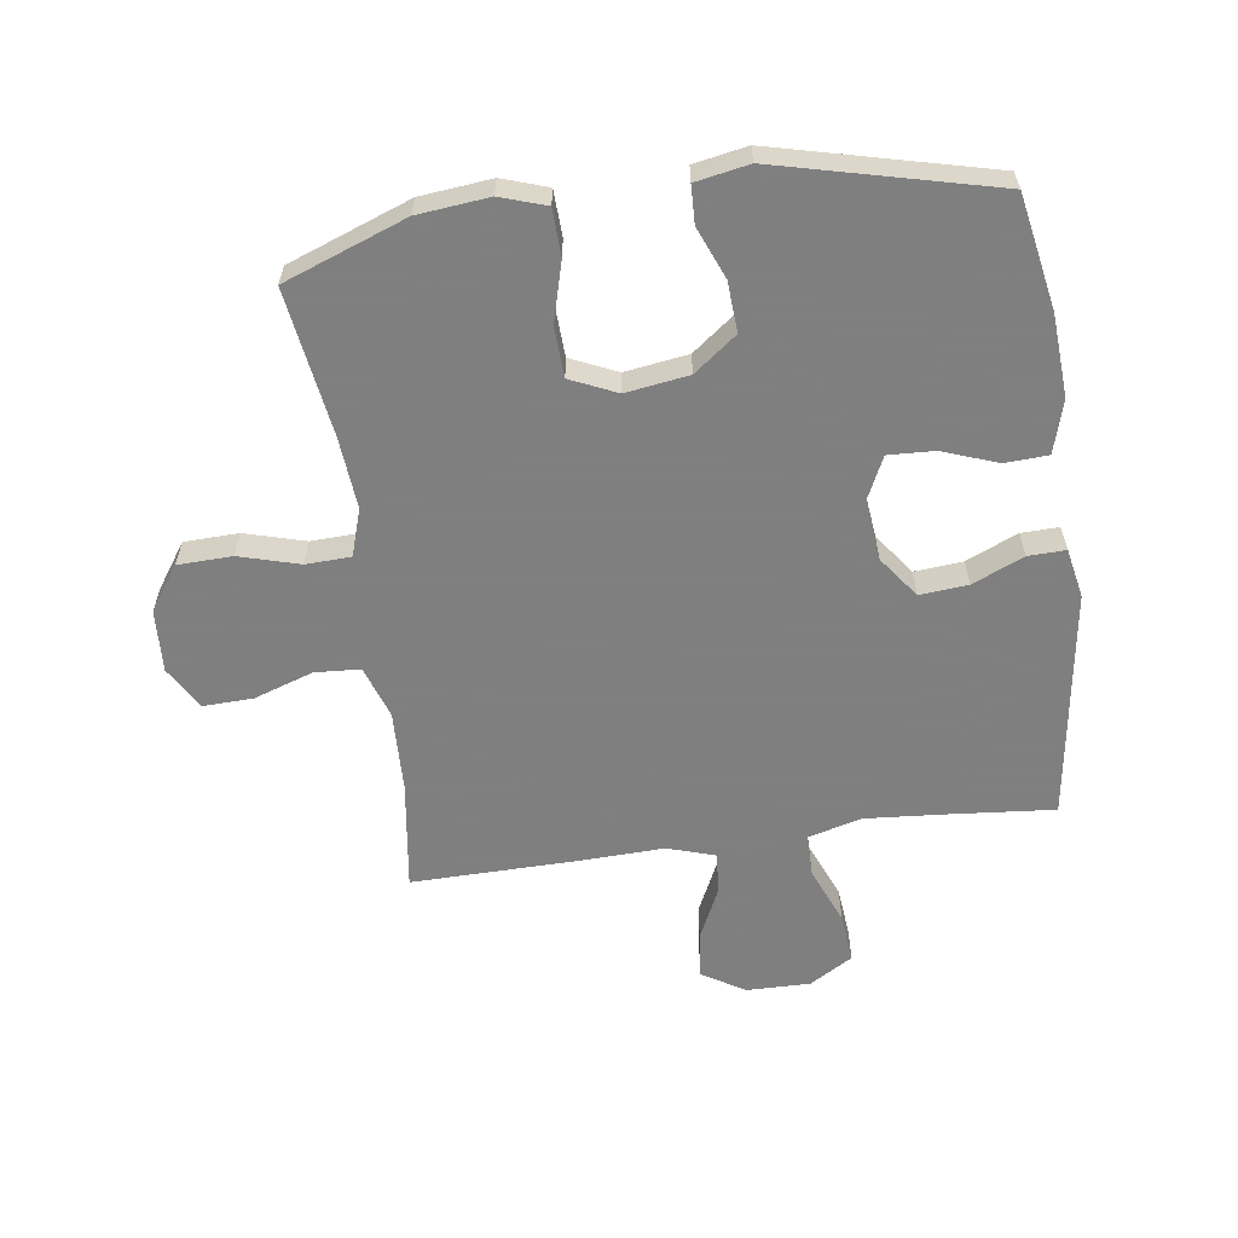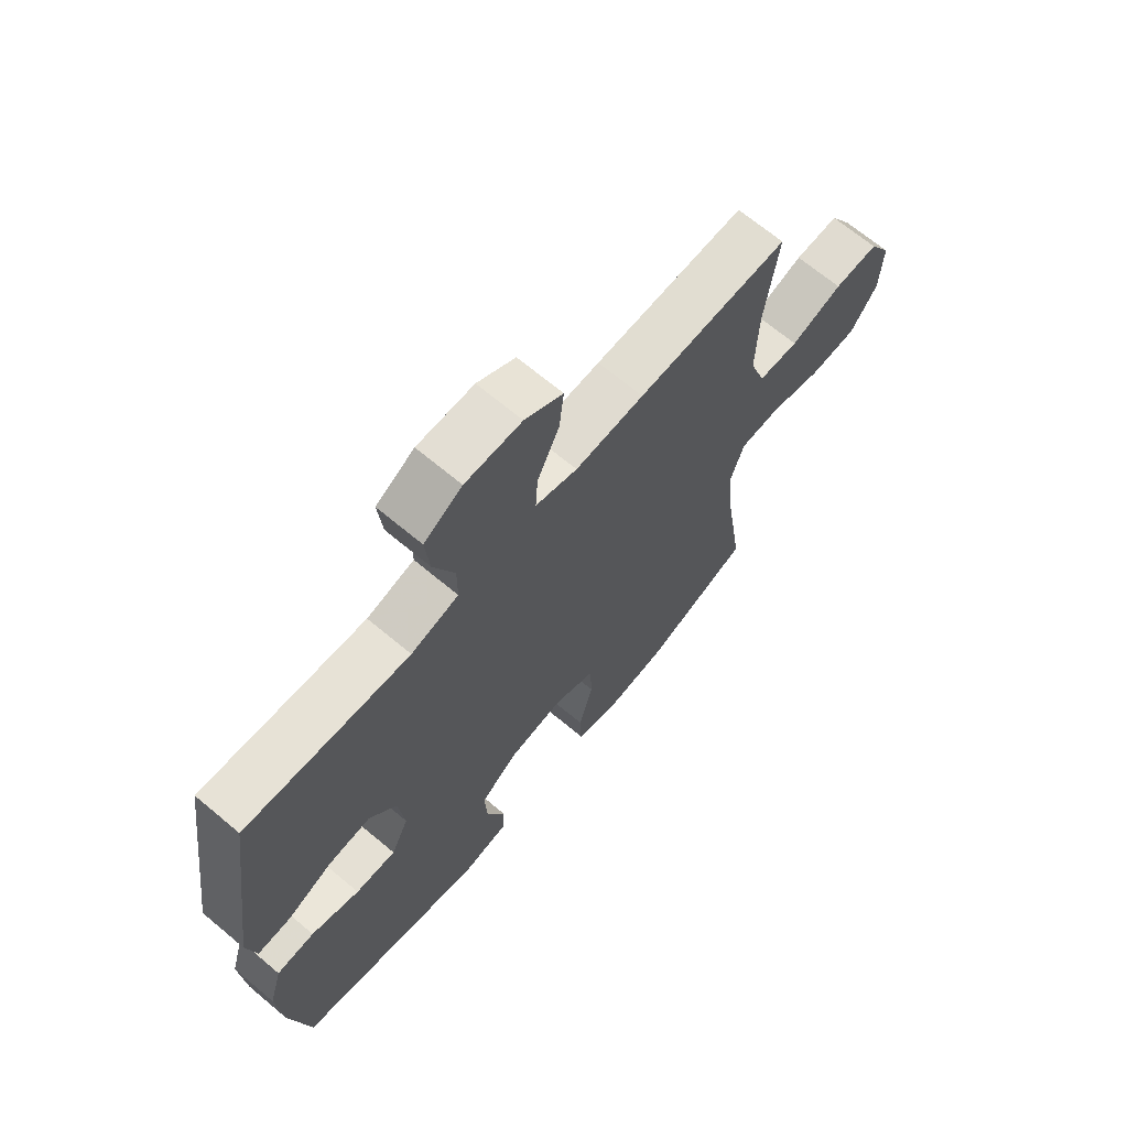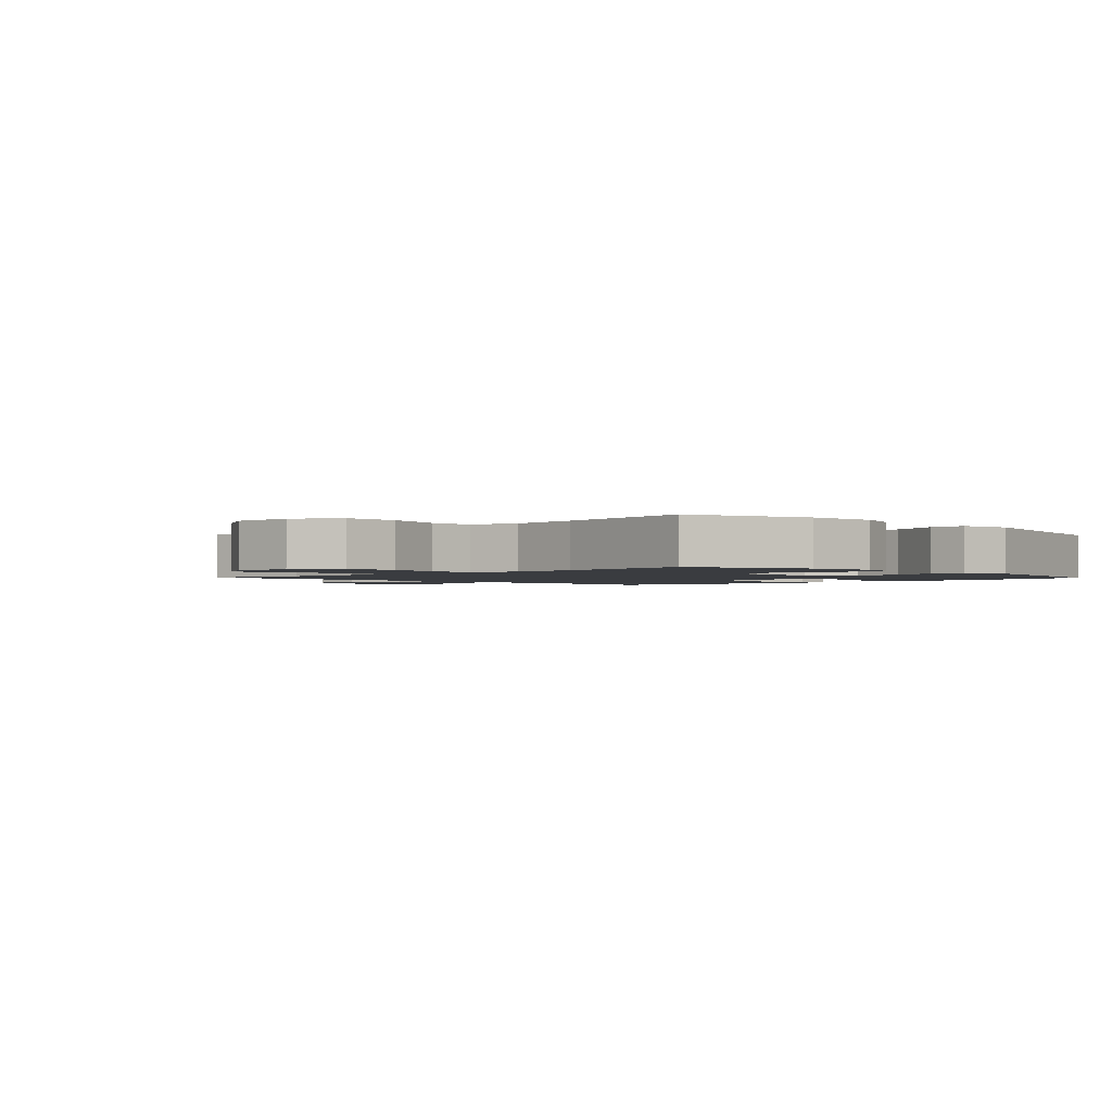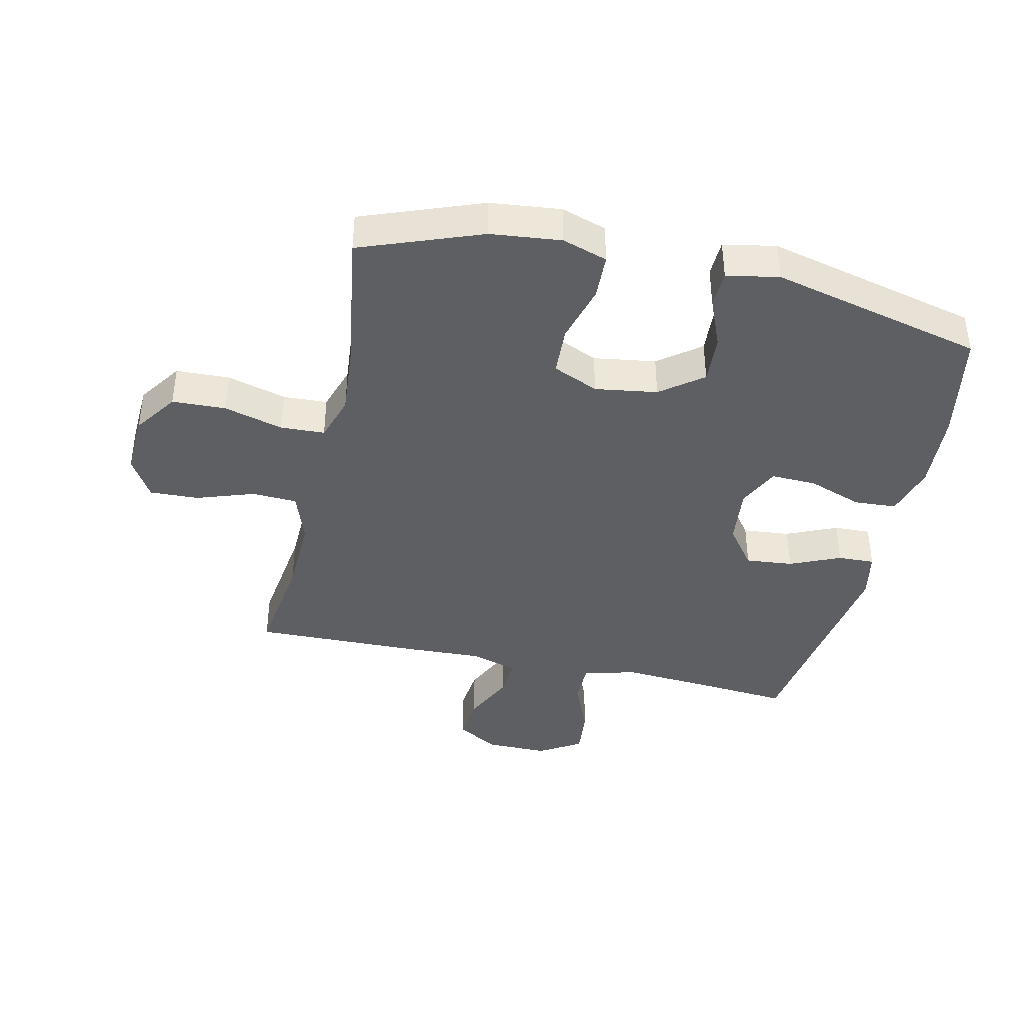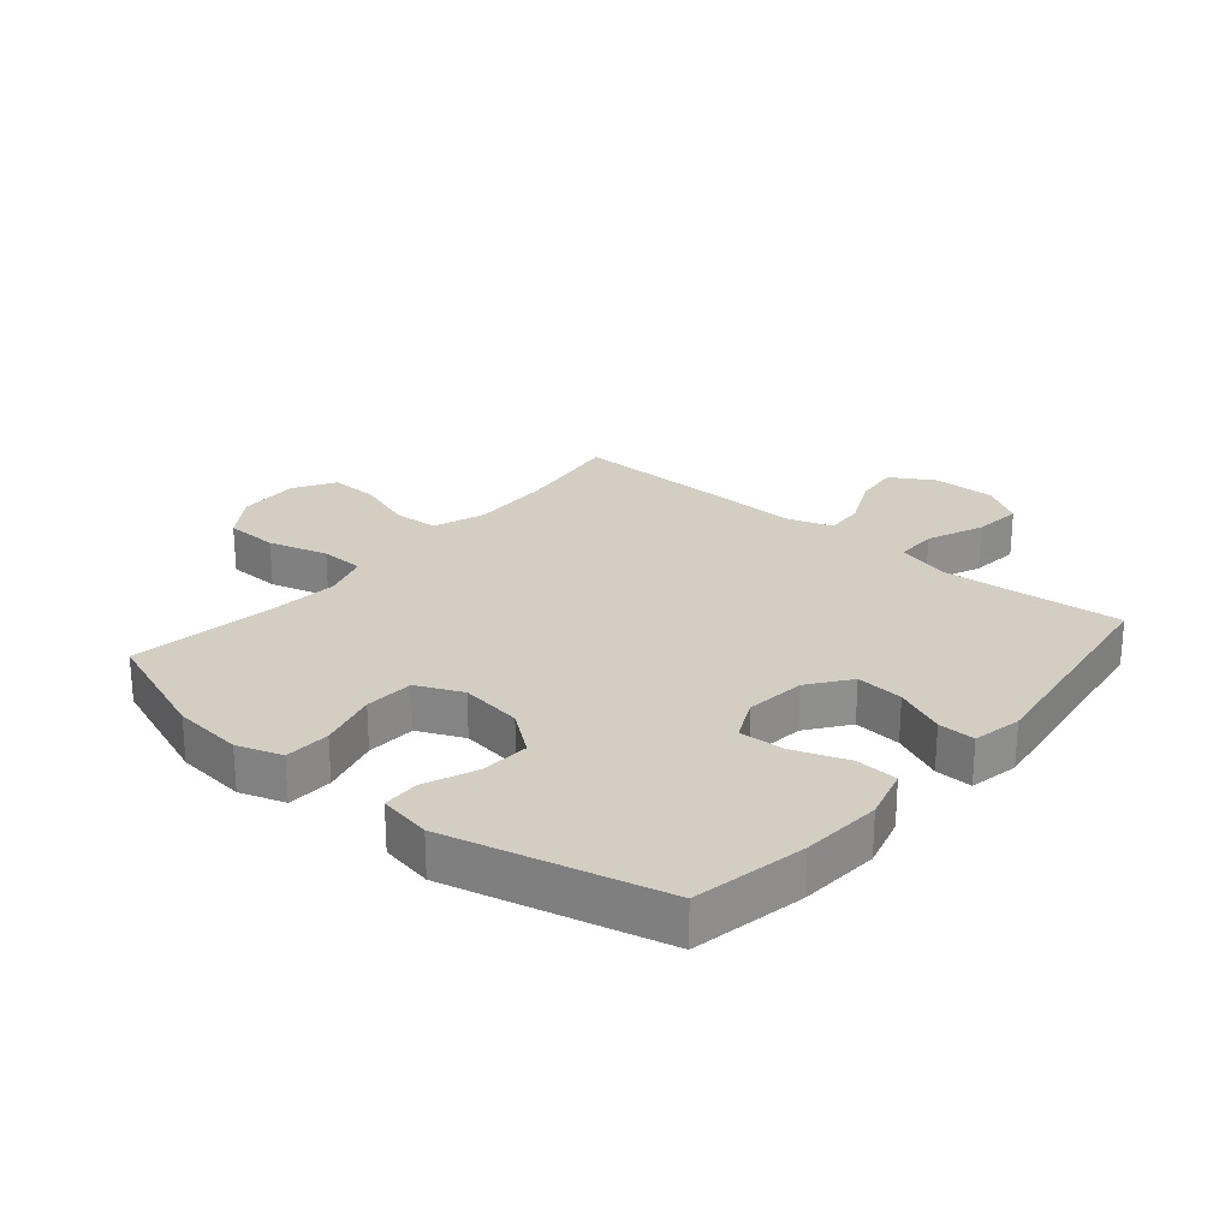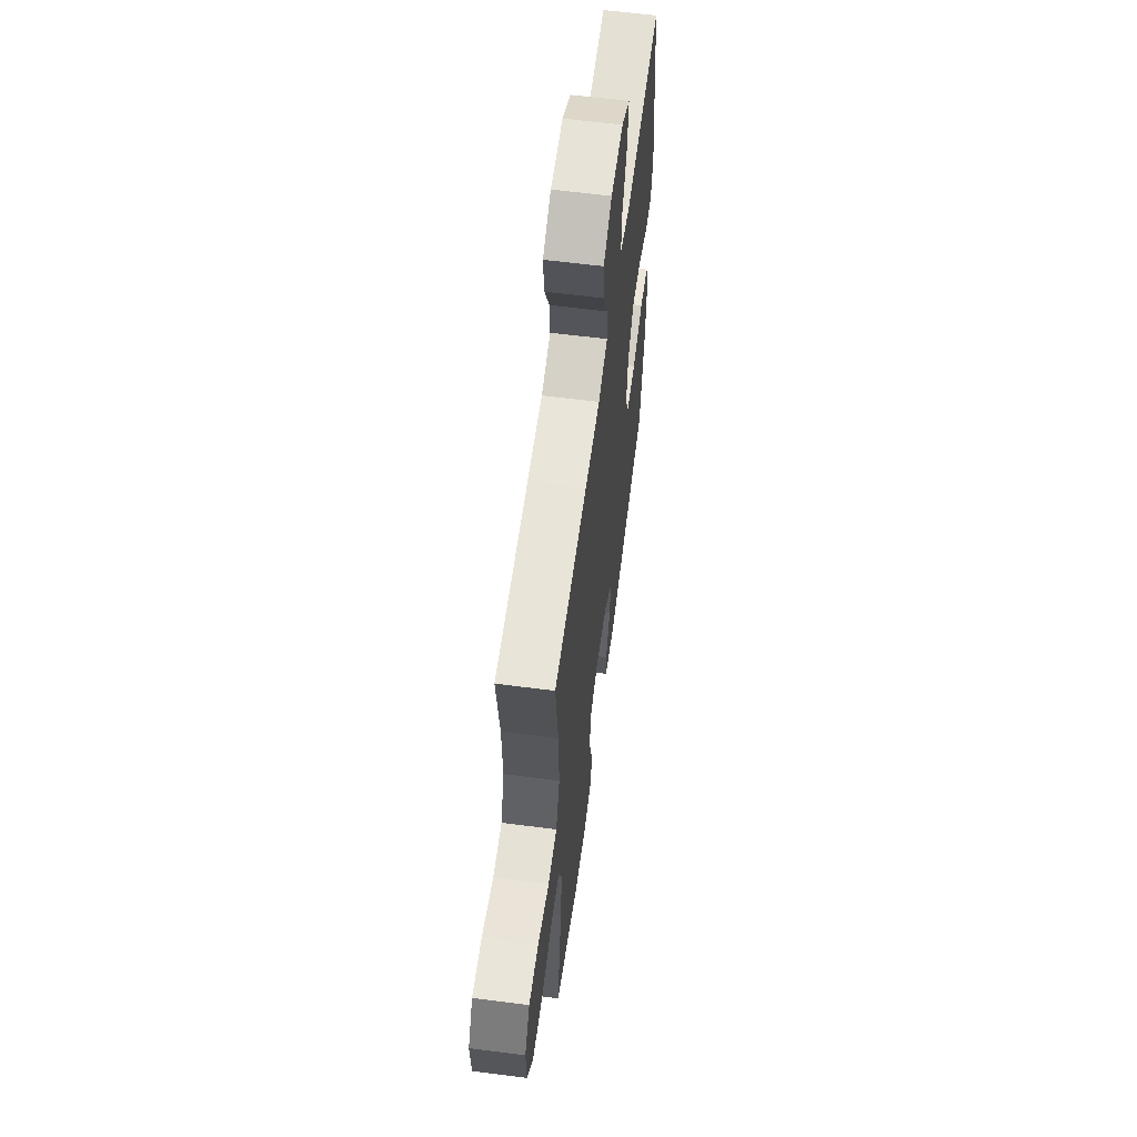
<metadata>
{"format":"obj","ext":"obj","renderer":"f3d","projection":"perspective","resolution":1024,"background":"white","views":[{"elev":-59.9,"azim":-172.2,"up":"+Y"},{"elev":67.8,"azim":-50.0,"up":"+Z"},{"elev":-1.7,"azim":134.1,"up":"+Y"},{"elev":-39.9,"azim":167.4,"up":"+Y"},{"elev":24.9,"azim":-139.8,"up":"+Y"},{"elev":60.9,"azim":97.5,"up":"+Z"}]}
</metadata>
<code>
v 0.5 0.07 0.5
v 0.476 0.07 0.325
v 0.472 0.07 0.195
v 0.501 0.07 0.111
v 0.574 0.07 0.107
v 0.668 0.07 0.139
v 0.748 0.07 0.142
v 0.788 0.07 0.074
v 0.783 0.07 -0.026
v 0.734 0.07 -0.097
v 0.647 0.07 -0.1
v 0.551 0.07 -0.073
v 0.479 0.07 -0.076
v 0.455 0.07 -0.151
v 0.465 0.07 -0.266
v 0.5 0.07 -0.5
v 0.305 0.07 -0.573
v 0.191 0.07 -0.585
v 0.118 0.07 -0.561
v 0.115 0.07 -0.487
v 0.141 0.07 -0.391
v 0.137 0.07 -0.311
v 0.063 0.07 -0.278
v -0.038 0.07 -0.293
v -0.106 0.07 -0.345
v -0.101 0.07 -0.425
v -0.067 0.07 -0.508
v -0.069 0.07 -0.568
v -0.154 0.07 -0.584
v -0.5 0.07 -0.5
v -0.535 0.07 -0.318
v -0.544 0.07 -0.188
v -0.52 0.07 -0.103
v -0.451 0.07 -0.099
v -0.363 0.07 -0.131
v -0.289 0.07 -0.134
v -0.257 0.07 -0.066
v -0.268 0.07 0.031
v -0.317 0.07 0.097
v -0.394 0.07 0.09
v -0.476 0.07 0.054
v -0.536 0.07 0.052
v -0.552 0.07 0.131
v -0.5 0.07 0.5
v -0.338 0.07 0.486
v -0.204 0.07 0.476
v -0.118 0.07 0.499
v -0.118 0.07 0.568
v -0.156 0.07 0.659
v -0.164 0.07 0.739
v -0.095 0.07 0.781
v 0.007 0.07 0.78
v 0.076 0.07 0.739
v 0.068 0.07 0.664
v 0.028 0.07 0.579
v 0.024 0.07 0.514
v 0.1 0.07 0.49
v 0.225 0.07 0.495
v 0.5 0 0.5
v 0.476 0 0.325
v 0.472 0 0.195
v 0.501 0 0.111
v 0.574 0 0.107
v 0.668 0 0.139
v 0.748 0 0.142
v 0.788 0 0.074
v 0.783 0 -0.026
v 0.734 0 -0.097
v 0.647 0 -0.1
v 0.551 0 -0.073
v 0.479 0 -0.076
v 0.455 0 -0.151
v 0.465 0 -0.266
v 0.5 0 -0.5
v 0.305 0 -0.573
v 0.191 0 -0.585
v 0.118 0 -0.561
v 0.115 0 -0.487
v 0.141 0 -0.391
v 0.137 0 -0.311
v 0.063 0 -0.278
v -0.038 0 -0.293
v -0.106 0 -0.345
v -0.101 0 -0.425
v -0.067 0 -0.508
v -0.069 0 -0.568
v -0.154 0 -0.584
v -0.5 0 -0.5
v -0.535 0 -0.318
v -0.544 0 -0.188
v -0.52 0 -0.103
v -0.451 0 -0.099
v -0.363 0 -0.131
v -0.289 0 -0.134
v -0.257 0 -0.066
v -0.268 0 0.031
v -0.317 0 0.097
v -0.394 0 0.09
v -0.476 0 0.054
v -0.536 0 0.052
v -0.552 0 0.131
v -0.5 0 0.5
v -0.338 0 0.486
v -0.204 0 0.476
v -0.118 0 0.499
v -0.118 0 0.568
v -0.156 0 0.659
v -0.164 0 0.739
v -0.095 0 0.781
v 0.007 0 0.78
v 0.076 0 0.739
v 0.068 0 0.664
v 0.028 0 0.579
v 0.024 0 0.514
v 0.1 0 0.49
v 0.225 0 0.495
f 57 58 1 2
f 56 57 2 3
f 52 53 54 55
f 52 55 56
f 51 52 56
f 48 49 50 51
f 47 48 51 56
f 46 47 56 3
f 42 43 44 45
f 40 41 42 45
f 39 40 45 46
f 38 39 46 3
f 32 33 34 35
f 32 35 36
f 31 32 36
f 30 31 36
f 29 30 36
f 26 27 28 29
f 25 26 29 36
f 24 25 36 37
f 18 19 20 21
f 18 21 22
f 15 16 17 18
f 14 15 18 22
f 13 14 22 23
f 9 10 11 12
f 9 12 13
f 8 9 13
f 5 6 7 8
f 4 5 8 13
f 23 24 37 38
f 13 23 38
f 3 4 13 38
f 60 59 116 115
f 61 60 115 114
f 113 112 111 110
f 114 113 110
f 114 110 109
f 109 108 107 106
f 114 109 106 105
f 61 114 105 104
f 103 102 101 100
f 103 100 99 98
f 104 103 98 97
f 61 104 97 96
f 93 92 91 90
f 94 93 90
f 94 90 89
f 94 89 88
f 94 88 87
f 87 86 85 84
f 94 87 84 83
f 95 94 83 82
f 79 78 77 76
f 80 79 76
f 76 75 74 73
f 80 76 73 72
f 81 80 72 71
f 70 69 68 67
f 71 70 67
f 71 67 66
f 66 65 64 63
f 71 66 63 62
f 96 95 82 81
f 96 81 71
f 96 71 62 61
f 1 59 60 2
f 2 60 61 3
f 3 61 62 4
f 4 62 63 5
f 5 63 64 6
f 6 64 65 7
f 7 65 66 8
f 8 66 67 9
f 9 67 68 10
f 10 68 69 11
f 11 69 70 12
f 12 70 71 13
f 13 71 72 14
f 14 72 73 15
f 15 73 74 16
f 16 74 75 17
f 17 75 76 18
f 18 76 77 19
f 19 77 78 20
f 20 78 79 21
f 21 79 80 22
f 22 80 81 23
f 23 81 82 24
f 24 82 83 25
f 25 83 84 26
f 26 84 85 27
f 27 85 86 28
f 28 86 87 29
f 29 87 88 30
f 30 88 89 31
f 31 89 90 32
f 32 90 91 33
f 33 91 92 34
f 34 92 93 35
f 35 93 94 36
f 36 94 95 37
f 37 95 96 38
f 38 96 97 39
f 39 97 98 40
f 40 98 99 41
f 41 99 100 42
f 42 100 101 43
f 43 101 102 44
f 44 102 103 45
f 45 103 104 46
f 46 104 105 47
f 47 105 106 48
f 48 106 107 49
f 49 107 108 50
f 50 108 109 51
f 51 109 110 52
f 52 110 111 53
f 53 111 112 54
f 54 112 113 55
f 55 113 114 56
f 56 114 115 57
f 57 115 116 58
f 58 116 59 1

</code>
